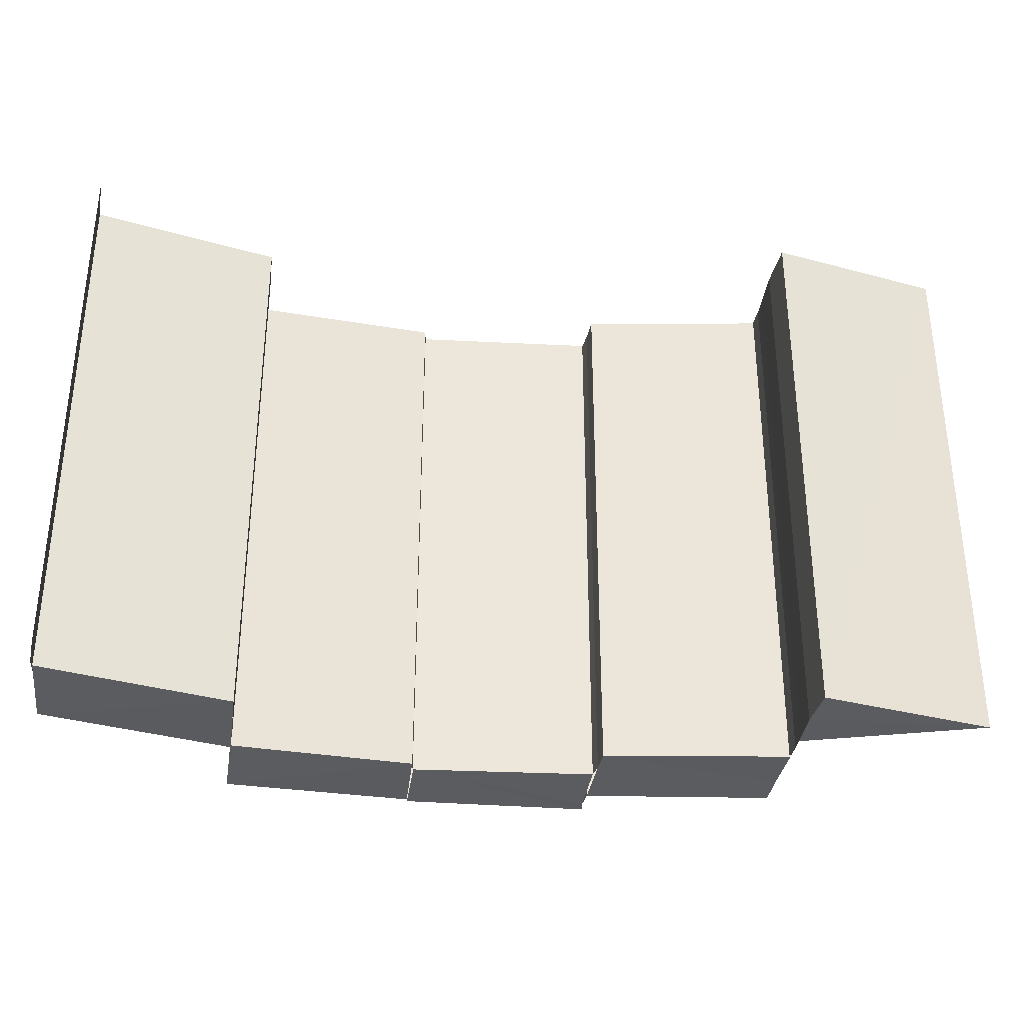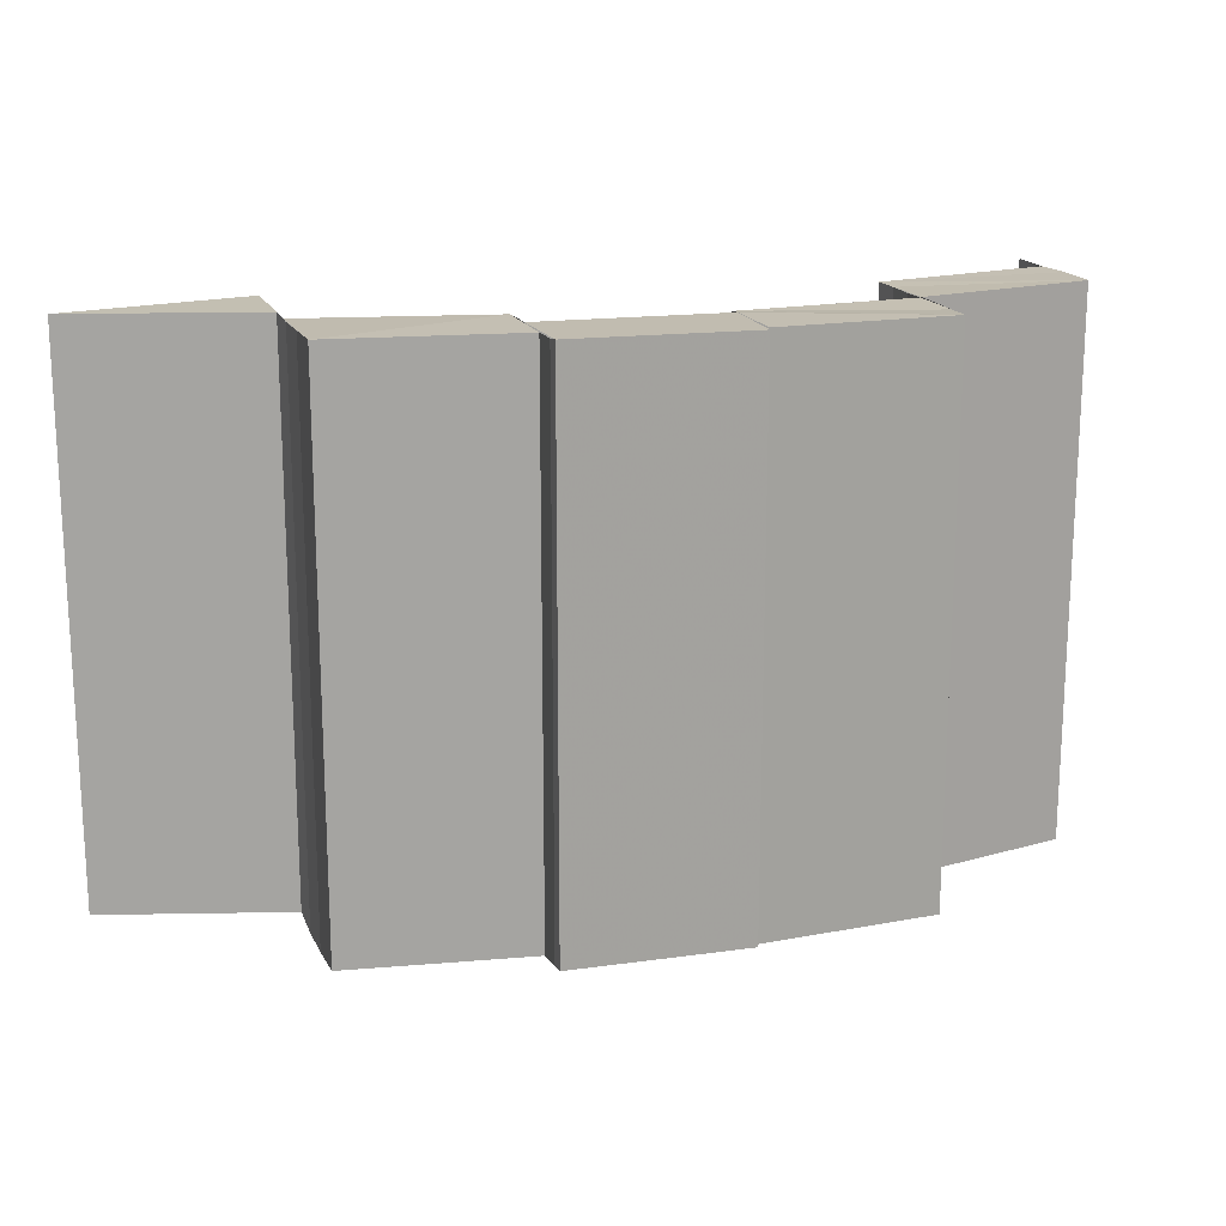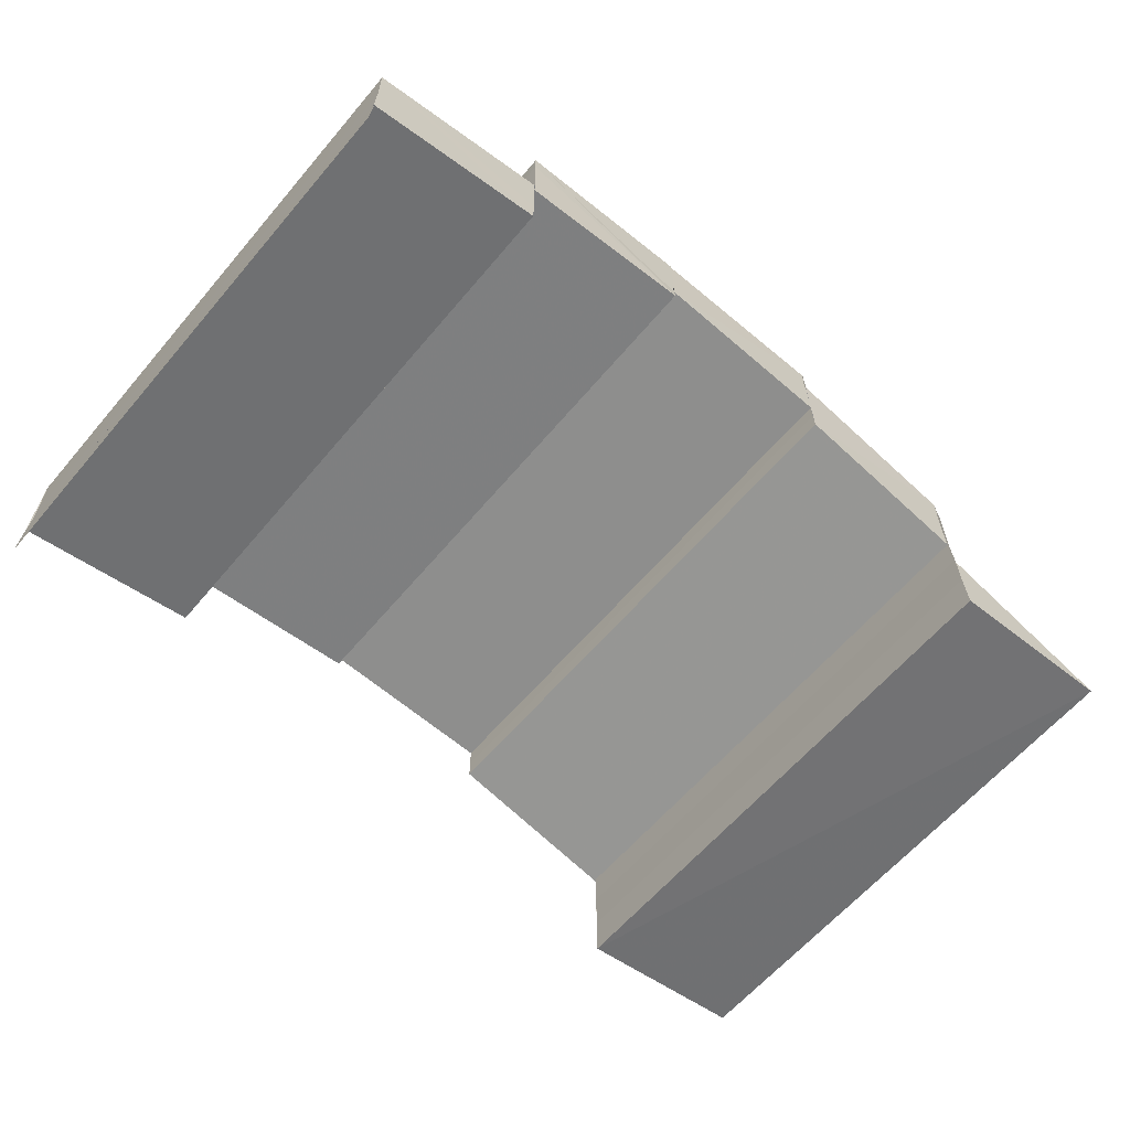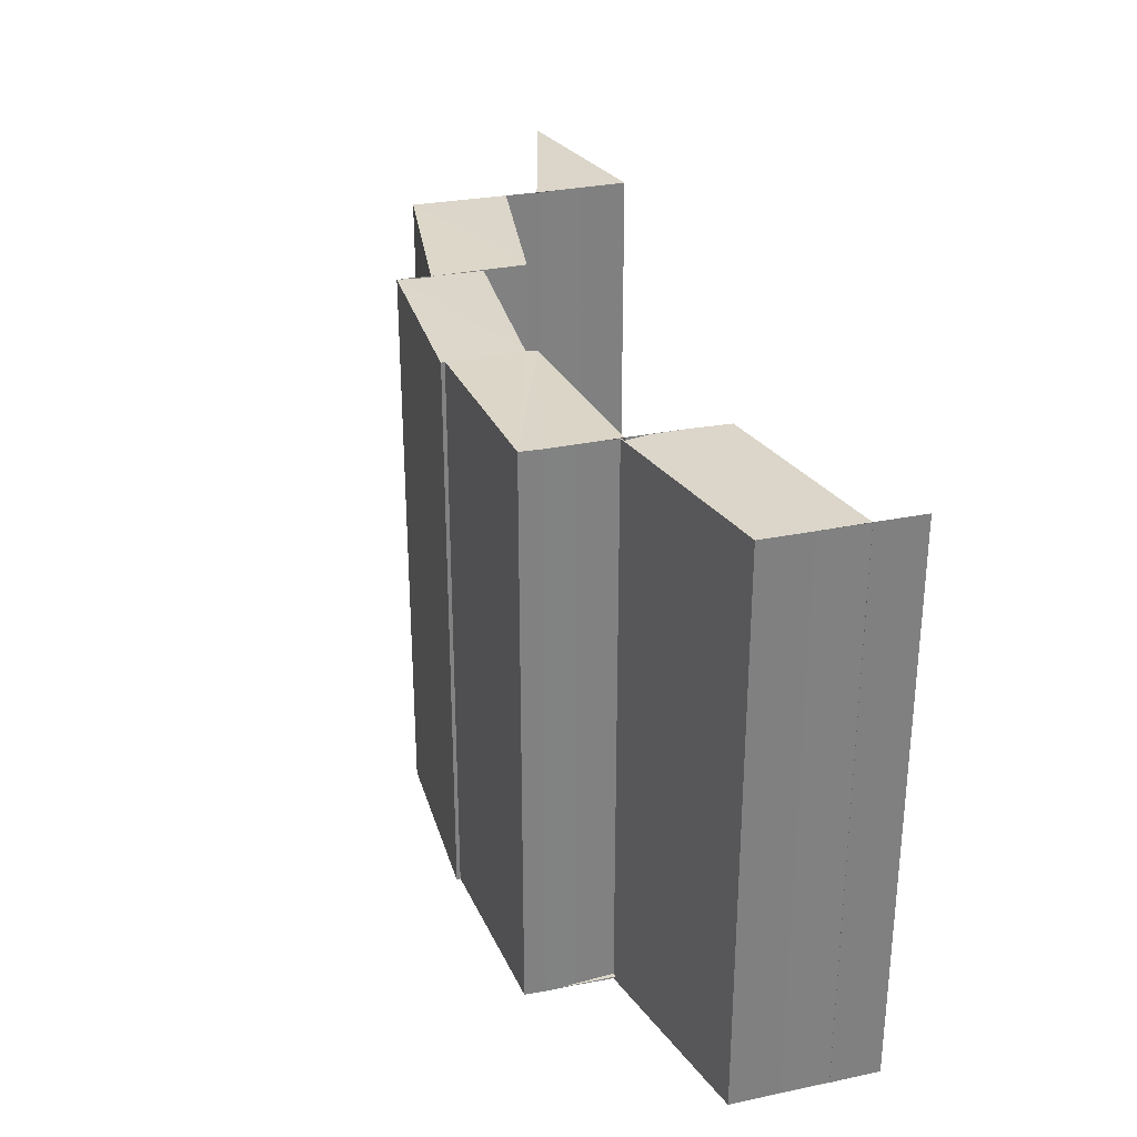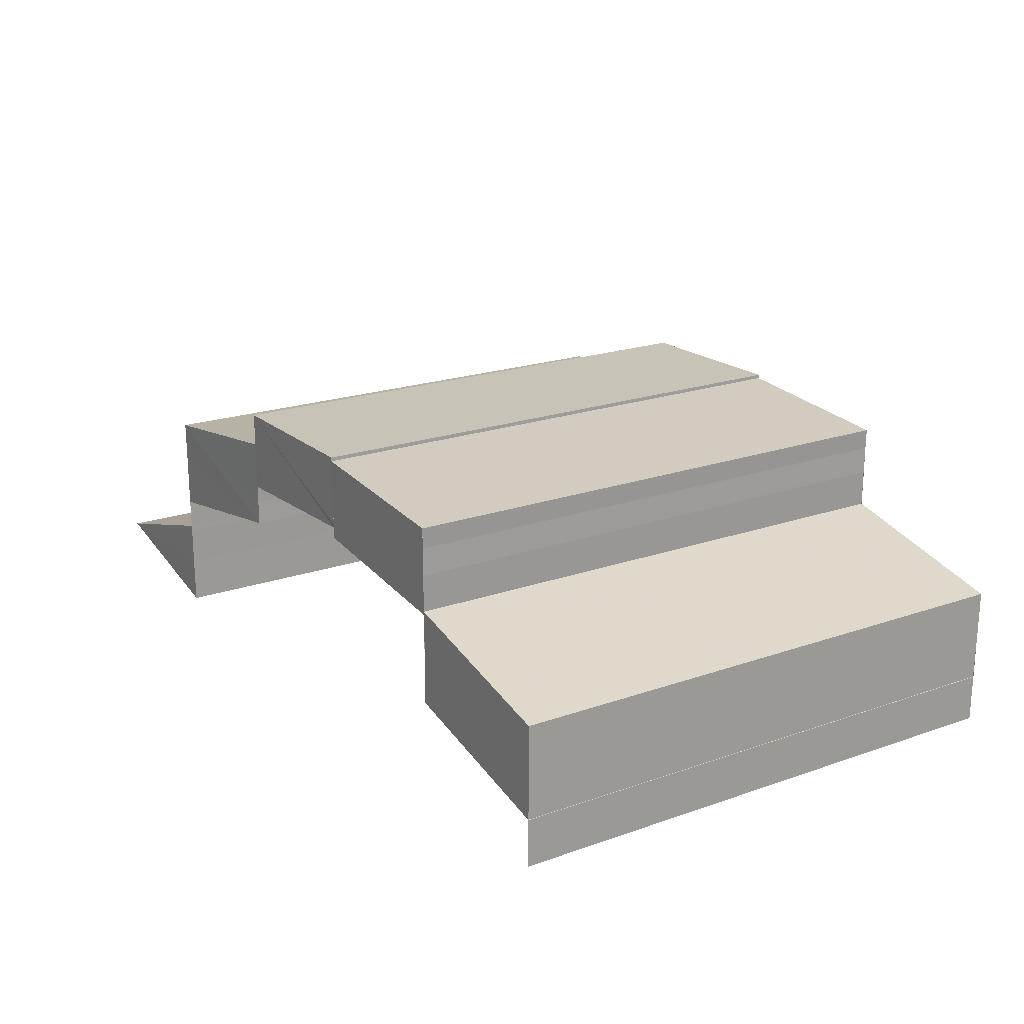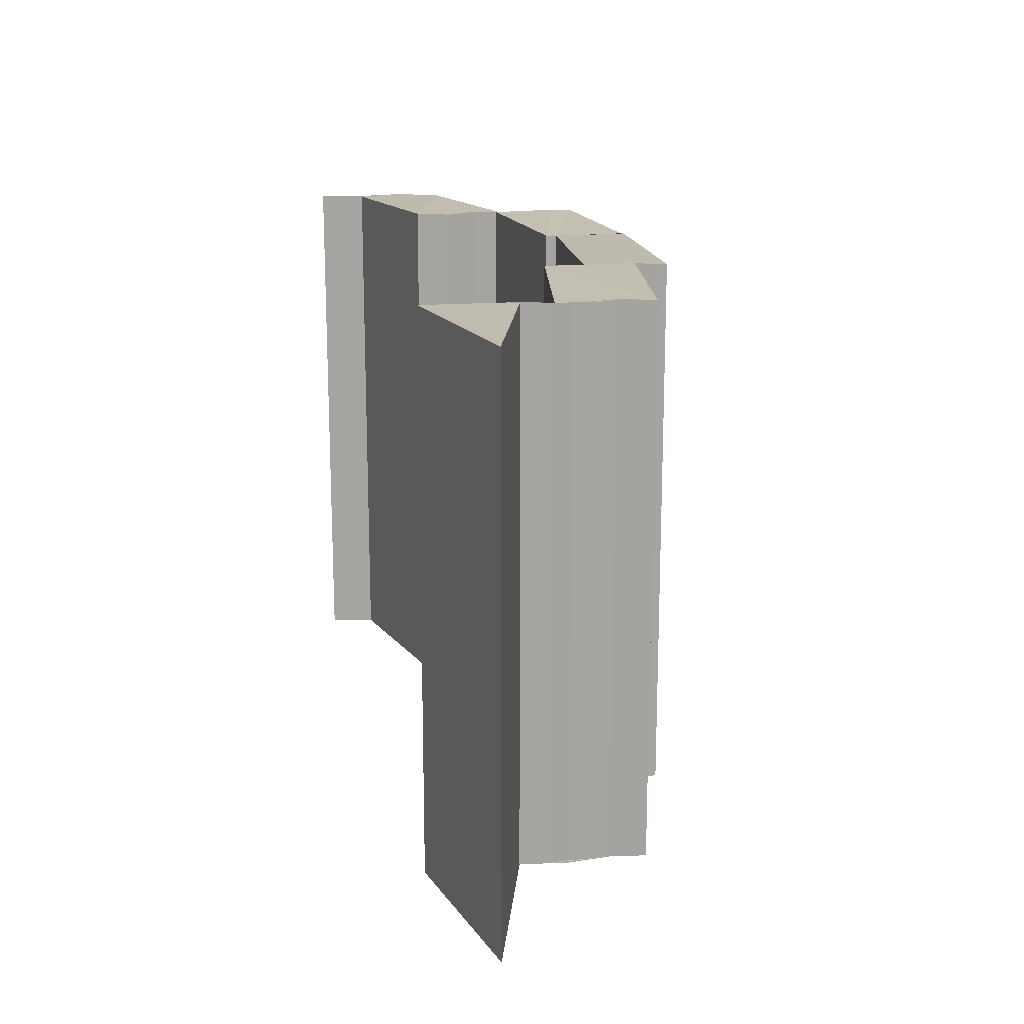
<metadata>
{"format":"obj","ext":"obj","renderer":"f3d","projection":"perspective","resolution":1024,"background":"white","views":[{"elev":-33.5,"azim":171.7,"up":"+Y"},{"elev":17.0,"azim":-17.8,"up":"+Y"},{"elev":-63.0,"azim":139.8,"up":"+Z"},{"elev":29.9,"azim":73.1,"up":"+Y"},{"elev":20.4,"azim":57.5,"up":"+Z"},{"elev":16.7,"azim":-101.6,"up":"+Y"}]}
</metadata>
<code>
o 809
v 2212 1873 12.34
v 2212 1873 12.34
v 2212 1873 12.34
v 2212 1873 12.34
v 2212 1873 12.34
v 2212 1873 12.34
v 2212 1873 12.34
v 2212 1873 12.34
v 2212 1873 12.34
v 2212 1873 12.34
v 2212 1873 12.34
v 2212 1873 12.34
v 2212 1873 12.34
v 2212 1873 12.34
v 2212 1873 12.34
v 2212 1873 12.34
v 2212 1873 12.34
v 2212 1873 12.34
v 2212 1873 12.34
v 2212 1873 12.34
v 2212 1873 12.34
v 2212 1873 12.34
v 2212 1873 12.34
v 2212 1873 12.34
v 2212 1873 12.34
v 2212 1873 12.34
v 2212 1873 12.34
v 2212 1873 12.35
v 2212 1873 12.35
v 2212 1873 12.35
v 2212 1873 12.35
v 2212 1873 12.35
v 2212 1873 12.35
v 2212 1873 12.35
v 2212 1873 12.35
v 2212 1873 12.35
v 2212 1873 12.35
v 2212 1873 12.34
v 2212 1873 12.34
v 2212 1873 12.34
v 2212 1873 12.35
v 2212 1873 12.35
v 2212 1873 12.35
v 2212 1873 12.35
v 2212 1873 12.35
v 2212 1873 12.35
v 2212 1873 12.35
v 2212 1873 12.35
v 2212 1873 12.35
v 2212 1873 12.35
v 2212 1873 12.35
v 2212 1873 12.35
v 2212 1873 12.35
v 2212 1873 12.35
v 2212 1873 12.35
v 2212 1873 12.35
v 2212 1873 12.35
v 2212 1873 12.35
v 2212 1873 12.35
v 2212 1873 12.35
v 2212 1873 12.35
v 2212 1873 12.35
v 2212 1873 12.35
v 2212 1873 12.35
v 2212 1873 12.35
v 2212 1873 12.35
v 2212 1873 12.35
v 2212 1873 12.35
v 2212 1873 12.35
v 2212 1873 12.35
v 2212 1873 12.35
v 2212 1873 12.35
v 2212 1873 12.35
v 2212 1873 12.35
v 2212 1873 12.34
v 2212 1873 12.34
v 2212 1873 12.35
v 2212 1873 12.34
v 2212 1873 12.35
v 2212 1873 12.34
v 2212 1873 12.35
v 2212 1873 12.35
v 2212 1873 12.35
v 2212 1873 12.35
v 2212 1873 12.35
v 2212 1873 12.35
v 2212 1873 12.35
v 2212 1873 12.35
v 2212 1873 12.35
v 2212 1873 12.35
v 2212 1873 12.35
v 2212 1873 12.35
v 2212 1873 12.35
v 2212 1873 12.35
v 2212 1873 12.35
v 2212 1873 12.35
v 2212 1873 12.35
v 2212 1873 12.35
v 2212 1873 12.35
v 2212 1873 12.35
v 2212 1873 12.35
v 2212 1873 12.35
v 2212 1873 12.35
v 2212 1873 12.35
v 2212 1873 12.35
v 2212 1873 12.35
v 2212 1873 12.35
v 2212 1873 12.35
v 2212 1873 12.35
v 2212 1873 12.35
v 2212 1873 12.35
v 2212 1873 12.35
v 2212 1873 12.34
v 2212 1873 12.35
v 2212 1873 12.35
v 2212 1873 12.35
v 2212 1873 12.35
v 2212 1873 12.35
v 2212 1873 12.35
v 2212 1873 12.35
v 2212 1873 12.35
v 2212 1873 12.35
v 2212 1873 12.35
v 2212 1873 12.35
v 2212 1873 12.35
v 2212 1873 12.35
v 2212 1873 12.35
v 2212 1873 12.35
v 2212 1873 12.35
v 2212 1873 12.35
v 2212 1873 12.35
v 2212 1873 12.35
v 2212 1873 12.35
v 2212 1873 12.35
v 2212 1873 12.35
v 2212 1873 12.35
v 2212 1873 12.35
v 2212 1873 12.35
v 2212 1873 12.35
v 2212 1873 12.35
v 2212 1873 12.35
v 2212 1873 12.35
v 2212 1873 12.35
v 2212 1873 12.35
v 2212 1873 12.35
v 2212 1873 12.35
v 2212 1873 12.35
v 2212 1873 12.35
v 2212 1873 12.35
v 2212 1873 12.35
v 2212 1873 12.35
v 2212 1873 12.34
v 2212 1873 12.34
v 2212 1873 12.35
v 2212 1873 12.34
v 2212 1873 12.34
v 2212 1873 12.34
v 2212 1873 12.34
v 2212 1873 12.34
v 2212 1873 12.35
v 2212 1873 12.34
v 2212 1873 12.34
v 2212 1873 12.34
v 2212 1873 12.34
v 2212 1873 12.34
v 2212 1873 12.35
v 2212 1873 12.34
v 2212 1873 12.34
v 2212 1873 12.34
v 2212 1873 12.34
v 2212 1873 12.34
v 2212 1873 12.34
v 2212 1873 12.34
v 2212 1873 12.34
v 2212 1873 12.34
v 2212 1873 12.34
v 2212 1873 12.34
v 2212 1873 12.34
v 2212 1873 12.34
v 2212 1873 12.34
v 2212 1873 12.34
v 2212 1873 12.34
v 2212 1873 12.34
v 2212 1873 12.34
v 2212 1873 12.34
f 1 2 3
f 4 5 6
f 7 8 4
f 7 9 8
f 10 7 4
f 11 12 8
f 10 13 14
f 15 10 16
f 17 18 15
f 16 19 20
f 21 22 19
f 23 24 19
f 23 25 26
f 25 27 26
f 25 28 27
f 28 29 27
f 12 30 28
f 30 31 32
f 33 34 29
f 34 35 29
f 35 36 37
f 38 39 40
f 41 42 43
f 44 45 42
f 46 47 44
f 48 49 44
f 50 48 51
f 48 52 53
f 47 54 55
f 54 56 57
f 58 55 59
f 55 60 61
f 62 63 60
f 63 64 60
f 64 65 66
f 67 68 66
f 68 69 70
f 71 67 72
f 73 74 75
f 76 77 78
f 77 79 80
f 81 82 83
f 82 84 85
f 86 87 88
f 89 90 87
f 91 92 86
f 92 93 94
f 95 91 96
f 95 97 96
f 97 98 99
f 100 101 102
f 103 104 101
f 105 106 104
f 107 108 105
f 109 107 105
f 107 110 108
f 110 111 108
f 112 113 111
f 114 109 115
f 109 116 117
f 118 119 120
f 121 119 122
f 119 123 124
f 119 123 125
f 126 127 128
f 127 129 130
f 131 132 133
f 134 135 136
f 137 138 139
f 138 140 141
f 142 143 144
f 143 145 146
f 147 148 149
f 148 150 151
f 148 152 150
f 152 153 150
f 154 155 152
f 155 156 157
f 157 158 153
f 158 159 160
f 161 162 153
f 162 163 158
f 164 165 166
f 167 168 164
f 169 170 165
f 164 169 171
f 171 172 173
f 174 175 172
f 169 176 174
f 176 177 174
f 178 177 176
f 179 180 177
f 180 179 181
f 182 183 181
f 182 184 185

</code>
